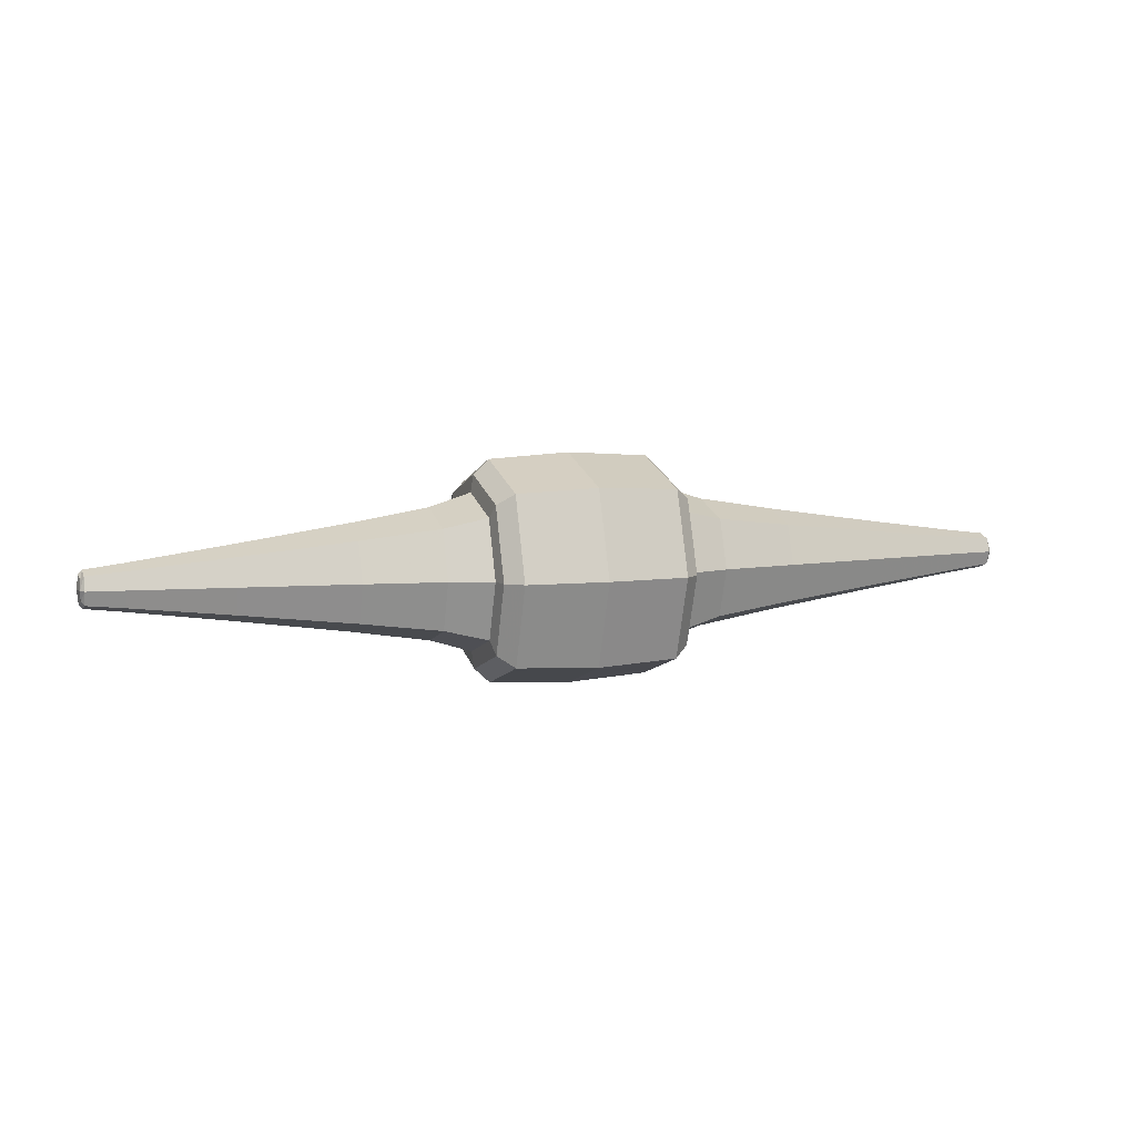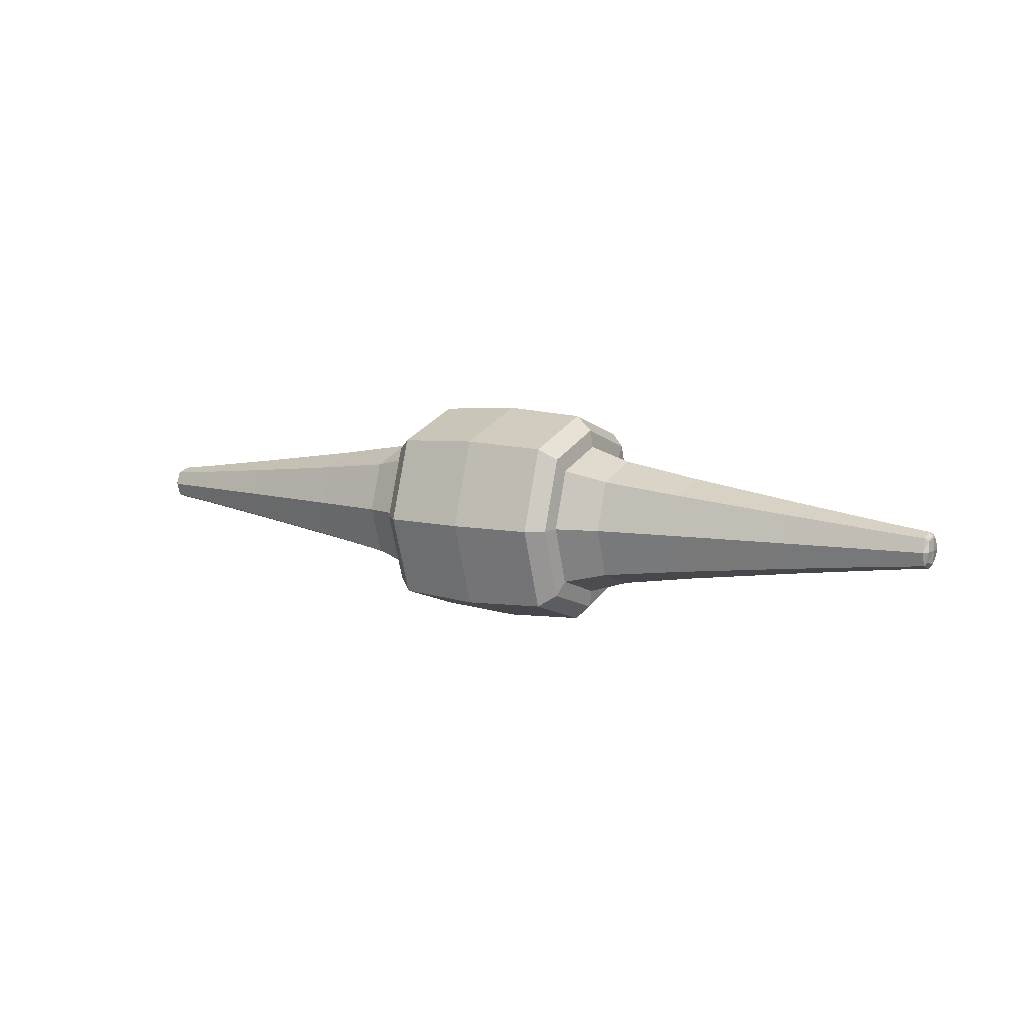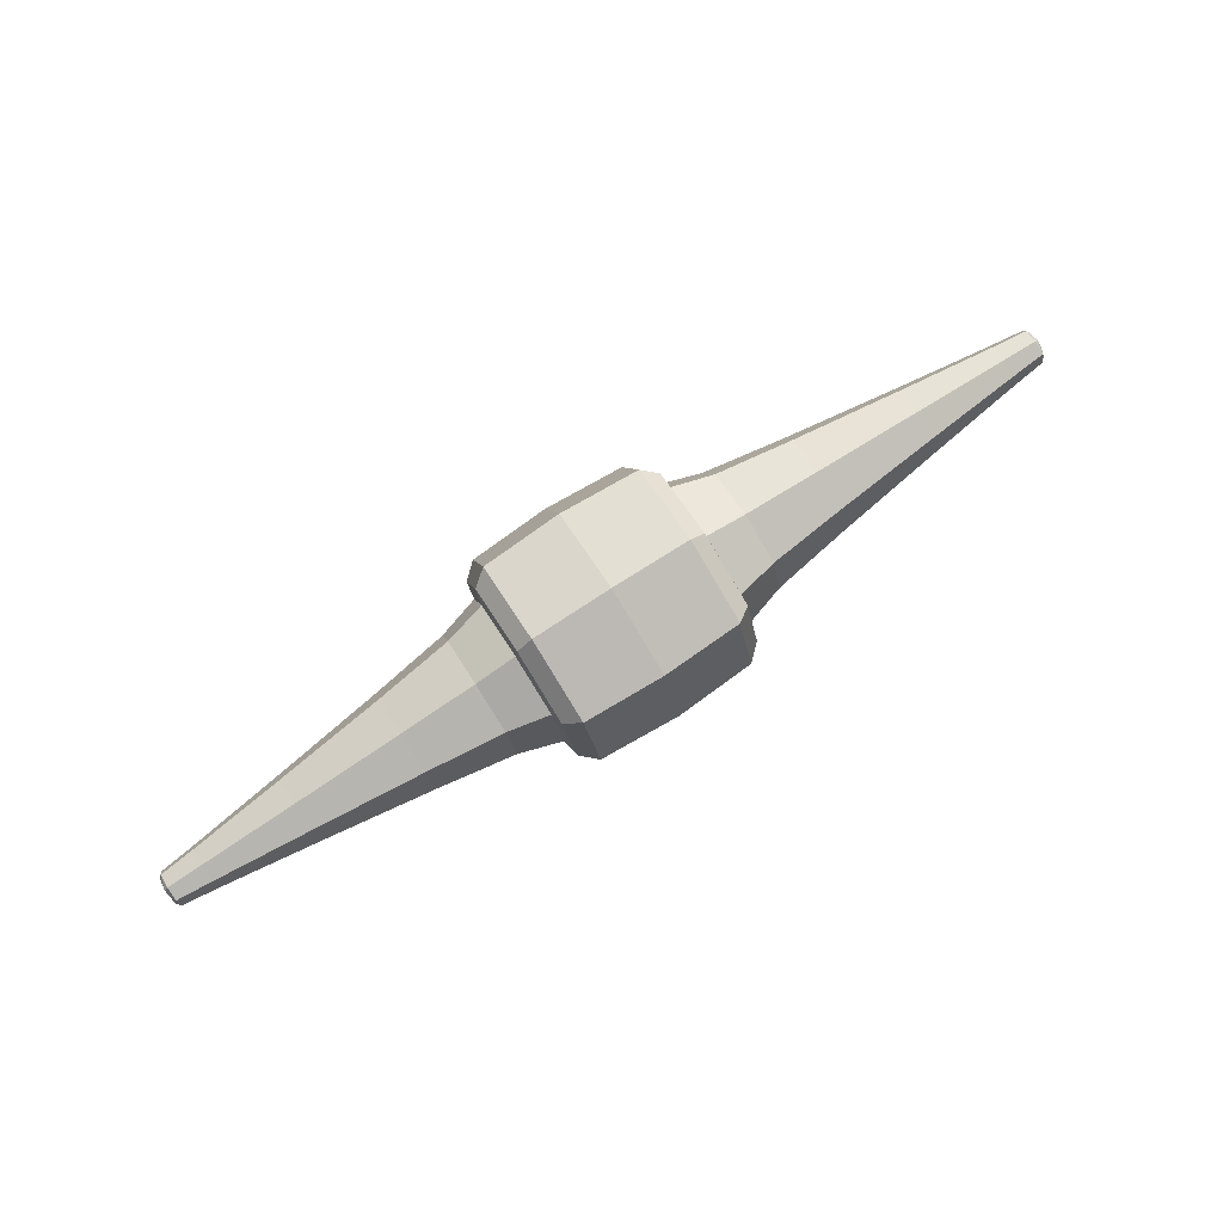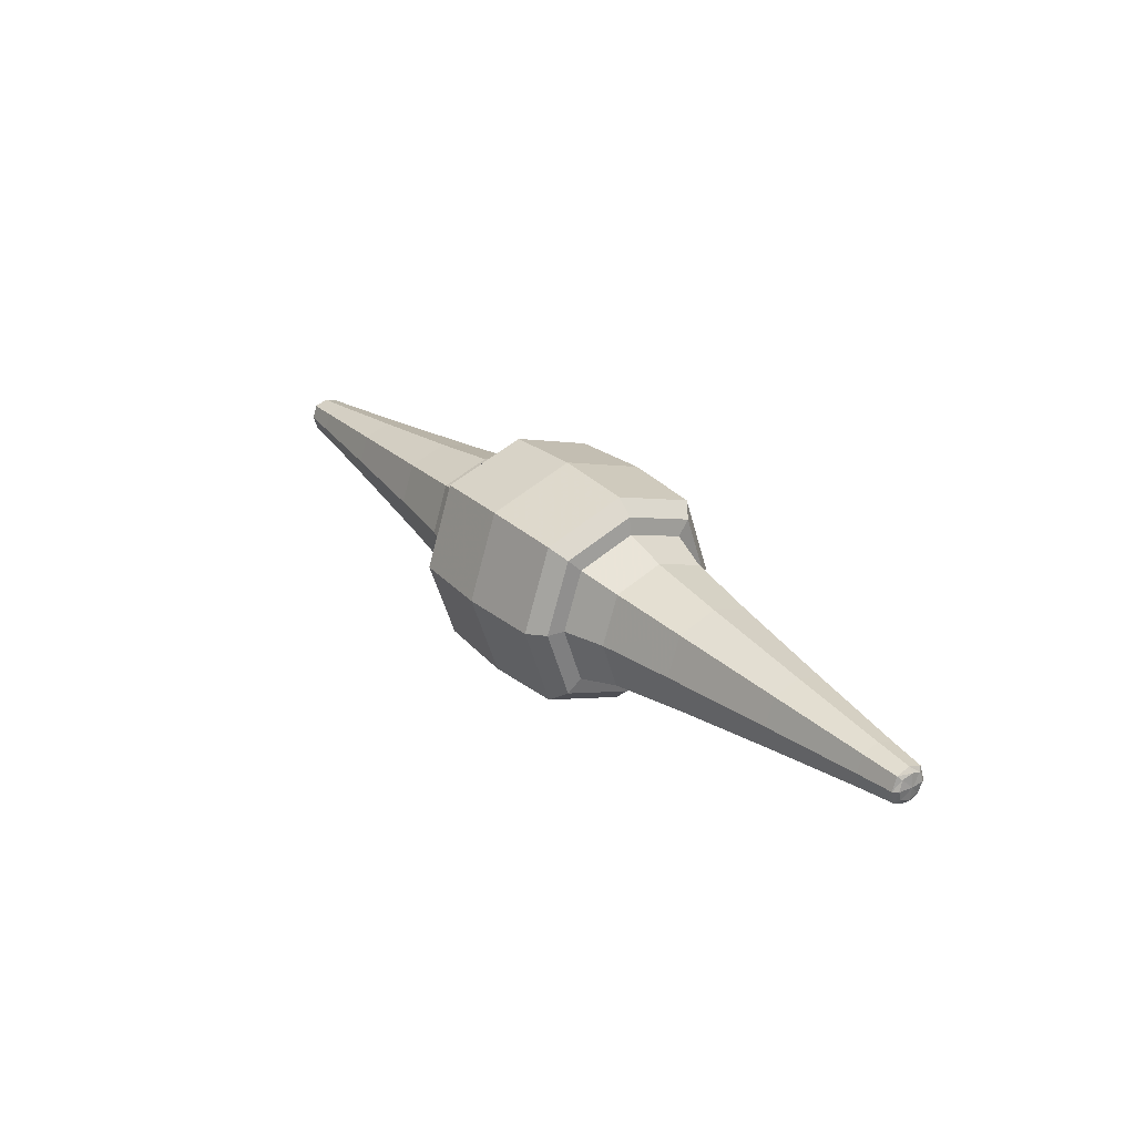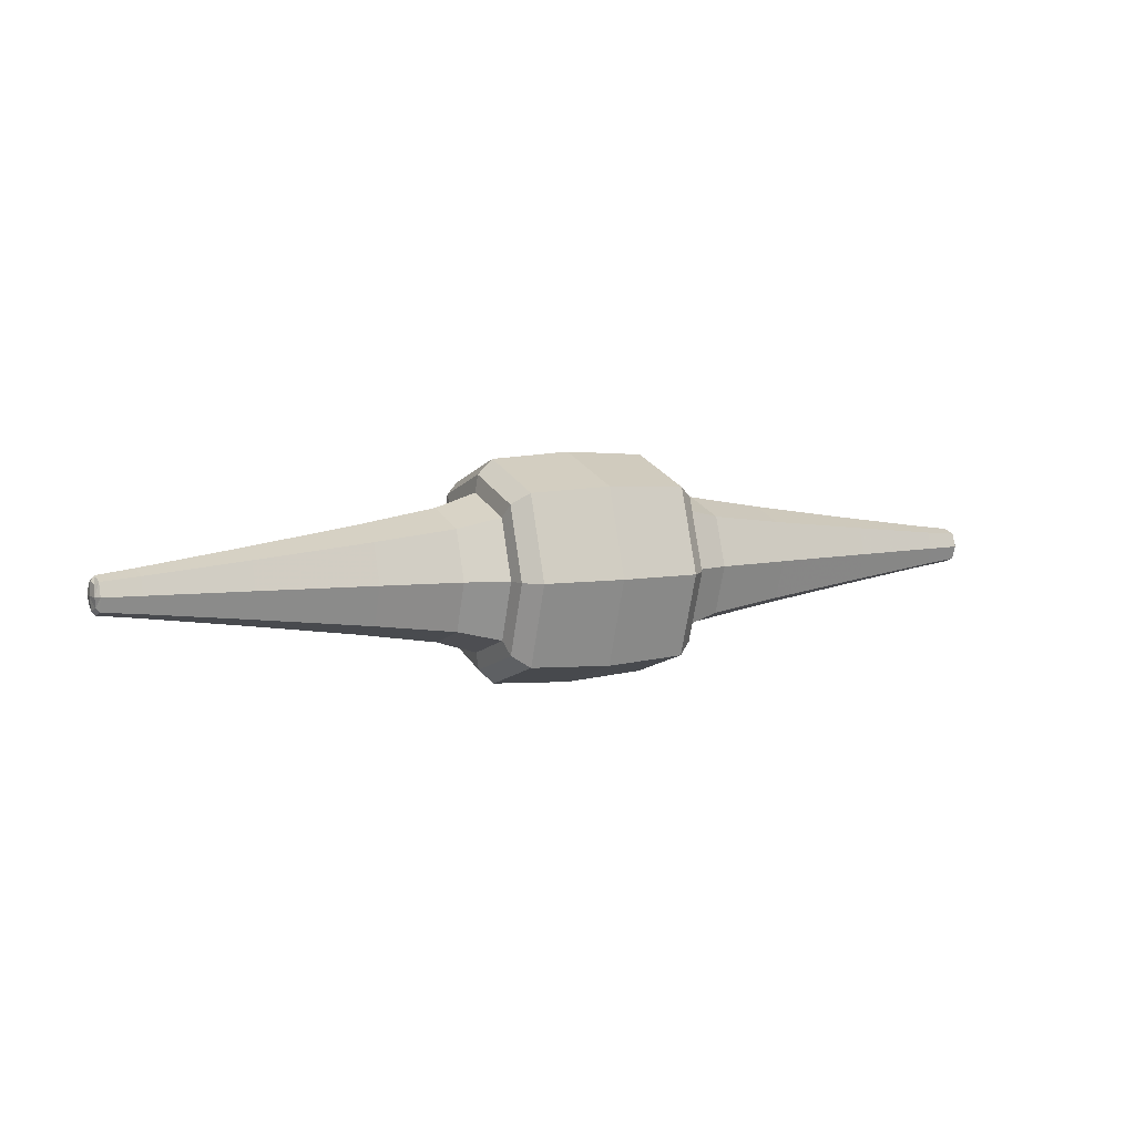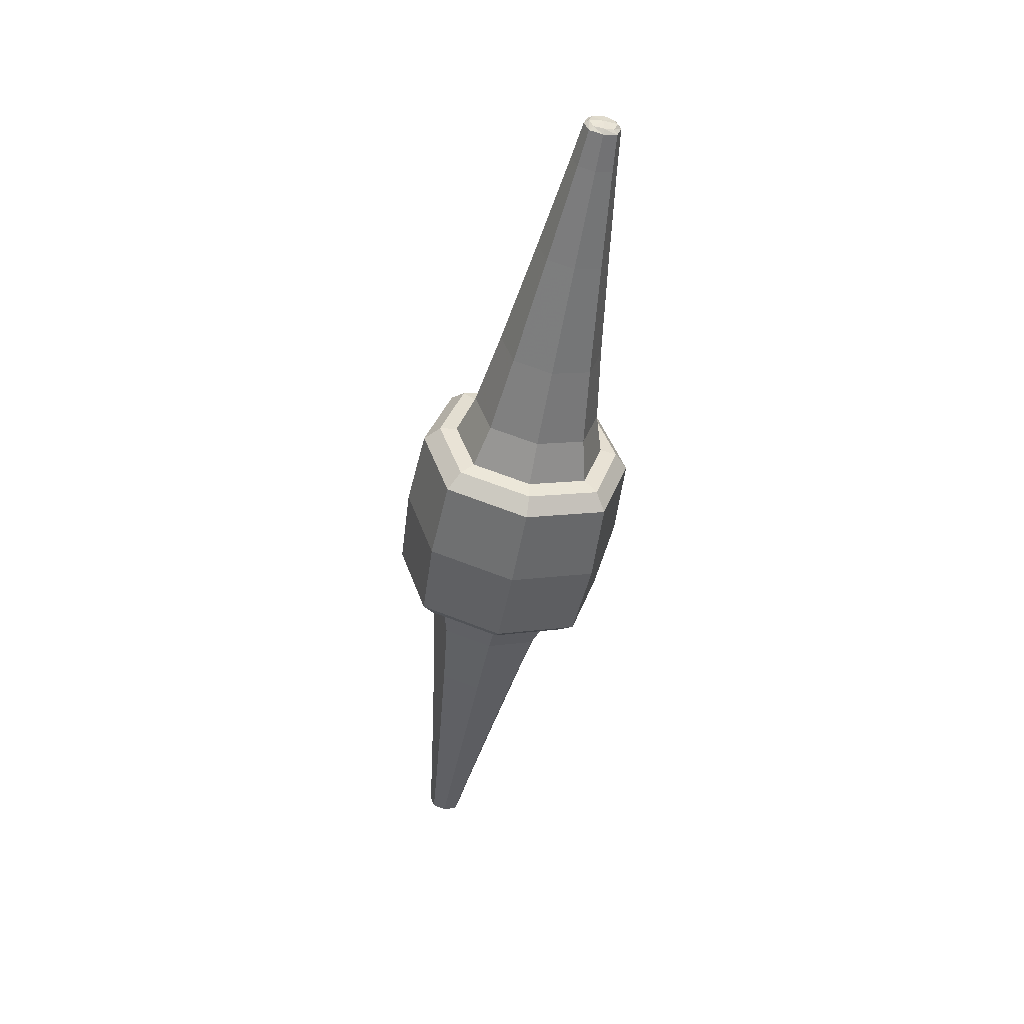
<metadata>
{"format":"obj","ext":"obj","renderer":"f3d","projection":"perspective","resolution":1024,"background":"white","views":[{"elev":7.0,"azim":-19.9,"up":"+Z"},{"elev":8.7,"azim":31.3,"up":"+Z"},{"elev":79.8,"azim":147.4,"up":"+Z"},{"elev":28.2,"azim":53.5,"up":"+Z"},{"elev":6.5,"azim":-27.7,"up":"+Y"},{"elev":-51.5,"azim":-100.4,"up":"+Y"}]}
</metadata>
<code>
o Cube1_default
v -0.7126 -0.7181 -0.7181
v 0 -0.75 -0.75
v 0 -1 -0
v -0.7126 -0.9575 -0
v -0.8505 -0.6225 -0.6225
v -0.8505 0 -0.83
v -0.7126 0 -0.9575
v -0.7126 -0.7181 0.7181
v 0 -0.75 0.75
v 0 -0 1
v -0.7126 -0 0.9575
v -0.7126 0.7181 -0.7181
v -0.8505 0.6225 -0.6225
v -0.8505 0.83 0
v -0.7126 0.9575 0
v -0.7126 0.7181 0.7181
v 0 0.75 0.75
v -0.8505 0.6225 0.6225
v 0.7126 -0.7181 -0.7181
v 0 0 -1
v 0.7126 0 -0.9575
v 0.8505 -0.6225 -0.6225
v 0.8505 -0.83 -0
v 0.7126 -0.9575 -0
v 0.7126 -0.7181 0.7181
v 0.8505 -0.6225 0.6225
v 0.8505 -0 0.83
v 0.7126 -0 0.9575
v 0.7126 0.7181 -0.7181
v 0 0.75 -0.75
v 0 1 0
v 0.7126 0.9575 0
v 0.7126 0.7181 0.7181
v 0.8505 0.6225 0.6225
v 0.8735 -0.509 0.509
v 0.8735 -0.6787 -0
v 1.242 -0.5647 -0
v 1.242 -0.4235 0.4235
v 1.242 -0 0.5647
v 0.8735 -0 0.6787
v 0.8735 -0.509 -0.509
v 0.8735 0 -0.6787
v 1.242 0 -0.5647
v 1.242 -0.4235 -0.4235
v 0.8505 0 -0.83
v 0.8735 0.509 -0.509
v 0.8735 0.6787 0
v 1.242 0.5647 0
v 1.242 0.4235 -0.4235
v 0.8505 0.6225 -0.6225
v 0.8505 0.83 0
v 0.8735 0.509 0.509
v 1.242 0.4235 0.4235
v -0.8735 -0.509 -0.509
v -0.8735 -0.6787 -0
v -1.242 -0.5647 -0
v -1.242 -0.4235 -0.4235
v -0.8505 -0.83 -0
v -1.242 0 -0.5647
v -0.8735 0 -0.6787
v -0.8735 -0.509 0.509
v -0.8735 -0 0.6787
v -1.242 -0 0.5647
v -1.242 -0.4235 0.4235
v -0.8505 -0.6225 0.6225
v -0.8505 -0 0.83
v -0.8735 0.509 0.509
v -0.8735 0.6787 0
v -1.242 0.5647 0
v -1.242 0.4235 0.4235
v -0.8735 0.509 -0.509
v -1.242 0.4235 -0.4235
v 1.93 -0.3406 0.3406
v 1.93 -0.4542 -0
v 2.912 -0.3133 -0
v 2.912 -0.235 0.235
v 2.912 -0 0.3133
v 1.93 -0 0.4542
v 1.93 -0.3406 -0.3406
v 1.93 0 -0.4542
v 2.912 0 -0.3133
v 2.912 -0.235 -0.235
v 1.93 0.3406 -0.3406
v 1.93 0.4542 0
v 2.912 0.3133 0
v 2.912 0.235 -0.235
v 1.93 0.3406 0.3406
v 2.912 0.235 0.235
v -1.93 -0.3406 -0.3406
v -1.93 -0.4542 -0
v -2.912 -0.3133 -0
v -2.912 -0.235 -0.235
v -2.912 0 -0.3133
v -1.93 0 -0.4542
v -1.93 -0.3406 0.3406
v -1.93 -0 0.4542
v -2.912 -0 0.3133
v -2.912 -0.235 0.235
v -1.93 0.3406 0.3406
v -1.93 0.4542 0
v -2.912 0.3133 0
v -2.912 0.235 0.235
v -1.93 0.3406 -0.3406
v -2.912 0.235 -0.235
v -3.772 -0.1471 -0.1471
v -3.772 -0.1962 -0
v -4.09 -0.1572 -0
v -4.09 -0.1179 -0.1179
v -4.09 0 -0.1572
v -3.772 0 -0.1962
v -3.772 -0.1471 0.1471
v -3.772 -0 0.1962
v -4.09 -0 0.1572
v -4.09 -0.1179 0.1179
v -3.772 0.1471 0.1471
v -3.772 0.1962 0
v -4.09 0.1572 0
v -4.09 0.1179 0.1179
v -3.772 0.1471 -0.1471
v -4.09 0.1179 -0.1179
v 3.772 -0.1471 0.1471
v 3.772 -0.1962 -0
v 4.09 -0.1572 -0
v 4.09 -0.1179 0.1179
v 4.09 -0 0.1572
v 3.772 -0 0.1962
v 3.772 -0.1471 -0.1471
v 3.772 0 -0.1962
v 4.09 0 -0.1572
v 4.09 -0.1179 -0.1179
v 3.772 0.1471 -0.1471
v 3.772 0.1962 0
v 4.09 0.1572 0
v 4.09 0.1179 -0.1179
v 3.772 0.1471 0.1471
v 4.09 0.1179 0.1179
v -4.116 -0.08731 -0.08731
v -4.125 -0.1179 -0
v -4.137 0 0
v -4.125 0 -0.1179
v -4.116 -0.08731 0.08731
v -4.125 -0 0.1179
v -4.116 0.08731 0.08731
v -4.125 0.1179 0
v -4.116 0.08731 -0.08731
v 4.116 -0.08731 0.08731
v 4.125 -0.1179 -0
v 4.137 0 0
v 4.125 -0 0.1179
v 4.116 -0.08731 -0.08731
v 4.125 0 -0.1179
v 4.116 0.08731 -0.08731
v 4.125 0.1179 0
v 4.116 0.08731 0.08731
f 1 2 3 4
f 1 5 6 7
f 8 4 3 9
f 8 9 10 11
f 12 7 6 13
f 12 13 14 15
f 16 11 10 17
f 16 15 14 18
f 19 2 20 21
f 19 22 23 24
f 25 24 23 26
f 25 26 27 28
f 29 30 31 32
f 29 21 20 30
f 33 28 27 34
f 33 32 31 17
f 35 36 37 38
f 35 26 23 36
f 35 38 39 40
f 41 42 43 44
f 41 22 45 42
f 41 44 37 36
f 46 47 48 49
f 46 50 51 47
f 46 49 43 42
f 52 40 39 53
f 52 34 27 40
f 52 53 48 47
f 54 55 56 57
f 54 5 58 55
f 54 57 59 60
f 61 62 63 64
f 61 65 66 62
f 61 64 56 55
f 67 68 69 70
f 67 18 14 68
f 67 70 63 62
f 71 60 59 72
f 71 13 6 60
f 71 72 69 68
f 73 74 75 76
f 73 38 37 74
f 73 76 77 78
f 79 80 81 82
f 79 44 43 80
f 79 82 75 74
f 83 84 85 86
f 83 49 48 84
f 83 86 81 80
f 87 78 77 88
f 87 53 39 78
f 87 88 85 84
f 89 90 91 92
f 89 57 56 90
f 89 92 93 94
f 95 96 97 98
f 95 64 63 96
f 95 98 91 90
f 99 100 101 102
f 99 70 69 100
f 99 102 97 96
f 103 94 93 104
f 103 72 59 94
f 103 104 101 100
f 105 106 107 108
f 105 92 91 106
f 105 108 109 110
f 111 112 113 114
f 111 98 97 112
f 111 114 107 106
f 115 116 117 118
f 115 102 101 116
f 115 118 113 112
f 119 110 109 120
f 119 104 93 110
f 119 120 117 116
f 121 122 123 124
f 121 76 75 122
f 121 124 125 126
f 127 128 129 130
f 127 82 81 128
f 127 130 123 122
f 131 132 133 134
f 131 86 85 132
f 131 134 129 128
f 135 126 125 136
f 135 88 77 126
f 135 136 133 132
f 137 138 139 140
f 137 108 107 138
f 141 142 139 138
f 141 114 113 142
f 143 144 139 142
f 143 118 117 144
f 145 140 139 144
f 145 120 109 140
f 146 147 148 149
f 146 124 123 147
f 150 151 148 147
f 150 130 129 151
f 152 153 148 151
f 152 134 133 153
f 154 149 148 153
f 154 136 125 149
f 5 1 4 58
f 2 1 7 20
f 11 66 65 8
f 9 3 24 25
f 15 31 30 12
f 30 20 7 12
f 17 31 15 16
f 17 10 28 33
f 24 3 2 19
f 21 45 22 19
f 28 10 9 25
f 32 51 50 29
f 36 23 22 41
f 42 45 50 46
f 47 51 34 52
f 50 45 21 29
f 40 27 26 35
f 34 51 32 33
f 55 58 65 61
f 62 66 18 67
f 65 58 4 8
f 68 14 13 71
f 18 66 11 16
f 60 6 5 54
f 74 37 44 79
f 80 43 49 83
f 84 48 53 87
f 78 39 38 73
f 90 56 64 95
f 96 63 70 99
f 100 69 72 103
f 94 59 57 89
f 106 91 98 111
f 112 97 102 115
f 116 101 104 119
f 110 93 92 105
f 122 75 82 127
f 128 81 86 131
f 132 85 88 135
f 126 77 76 121
f 138 107 114 141
f 142 113 118 143
f 144 117 120 145
f 140 109 108 137
f 147 123 130 150
f 151 129 134 152
f 153 133 136 154
f 149 125 124 146

</code>
